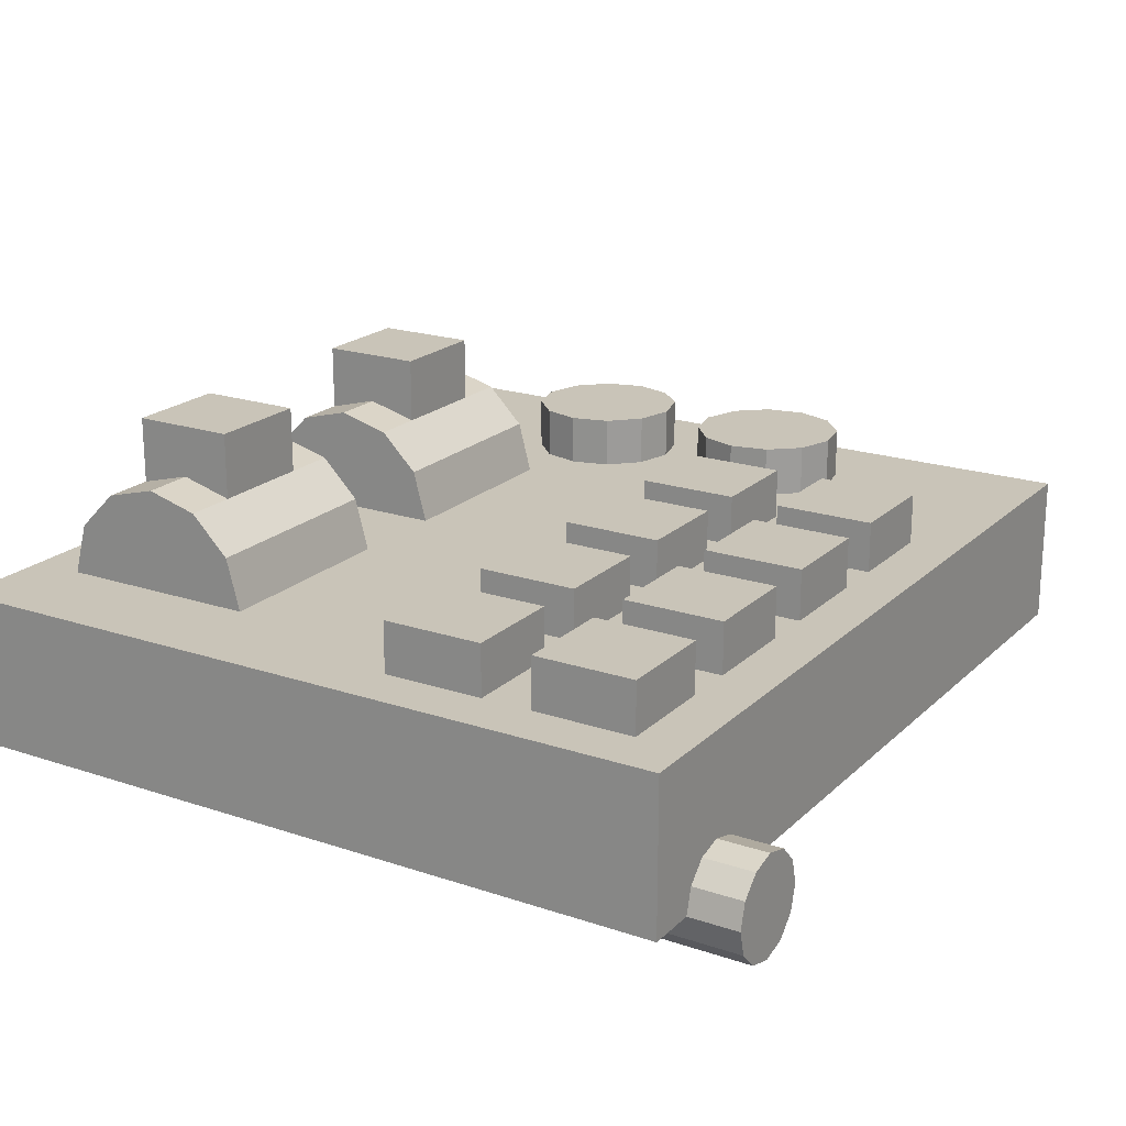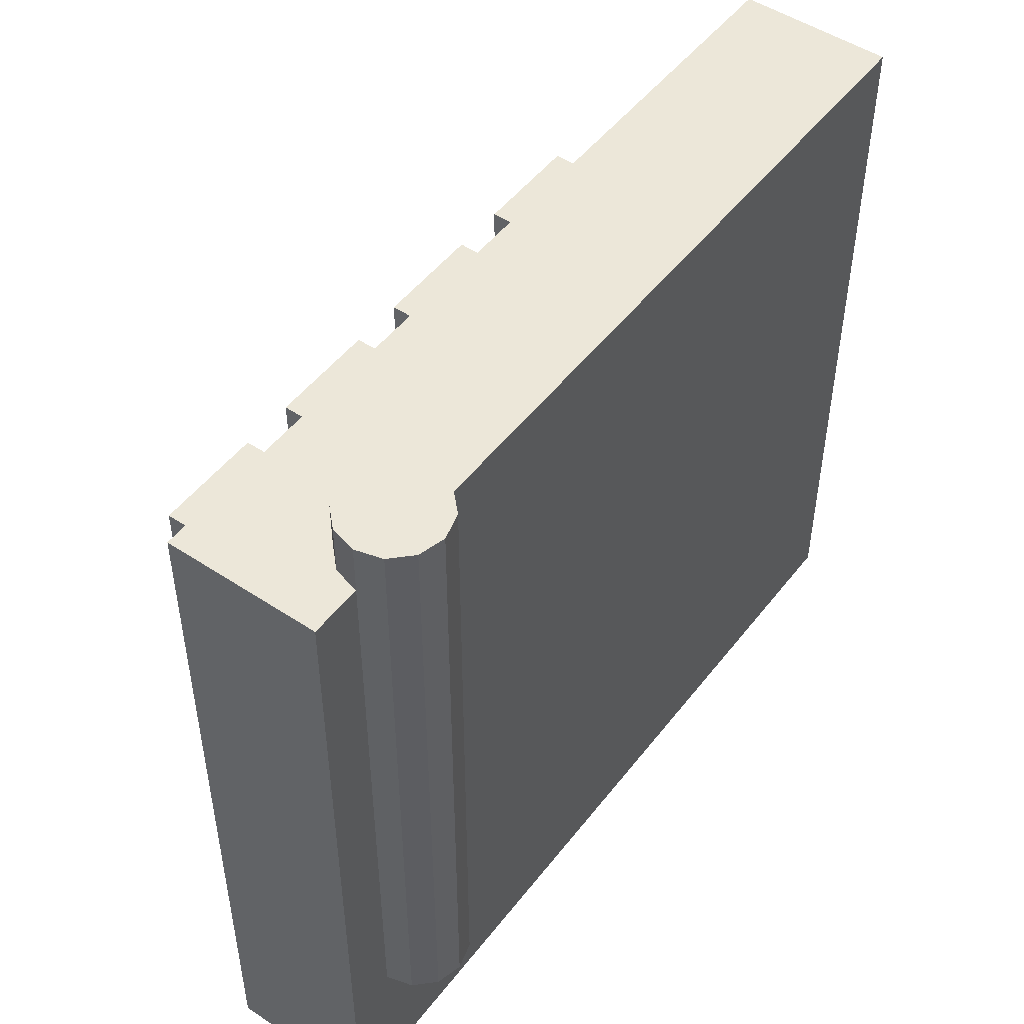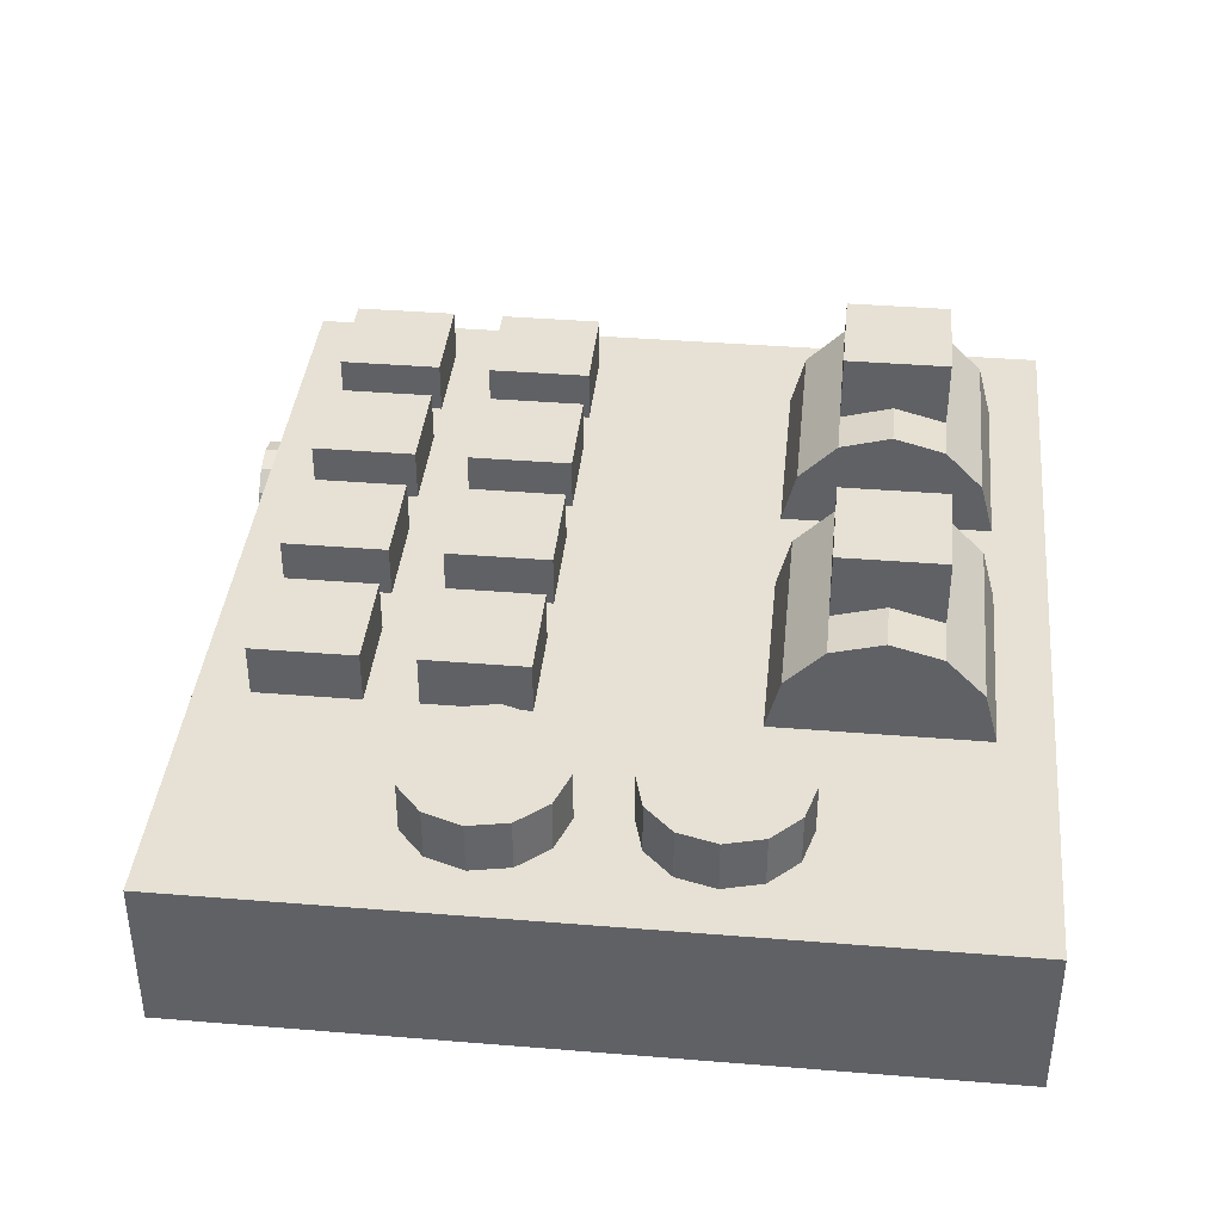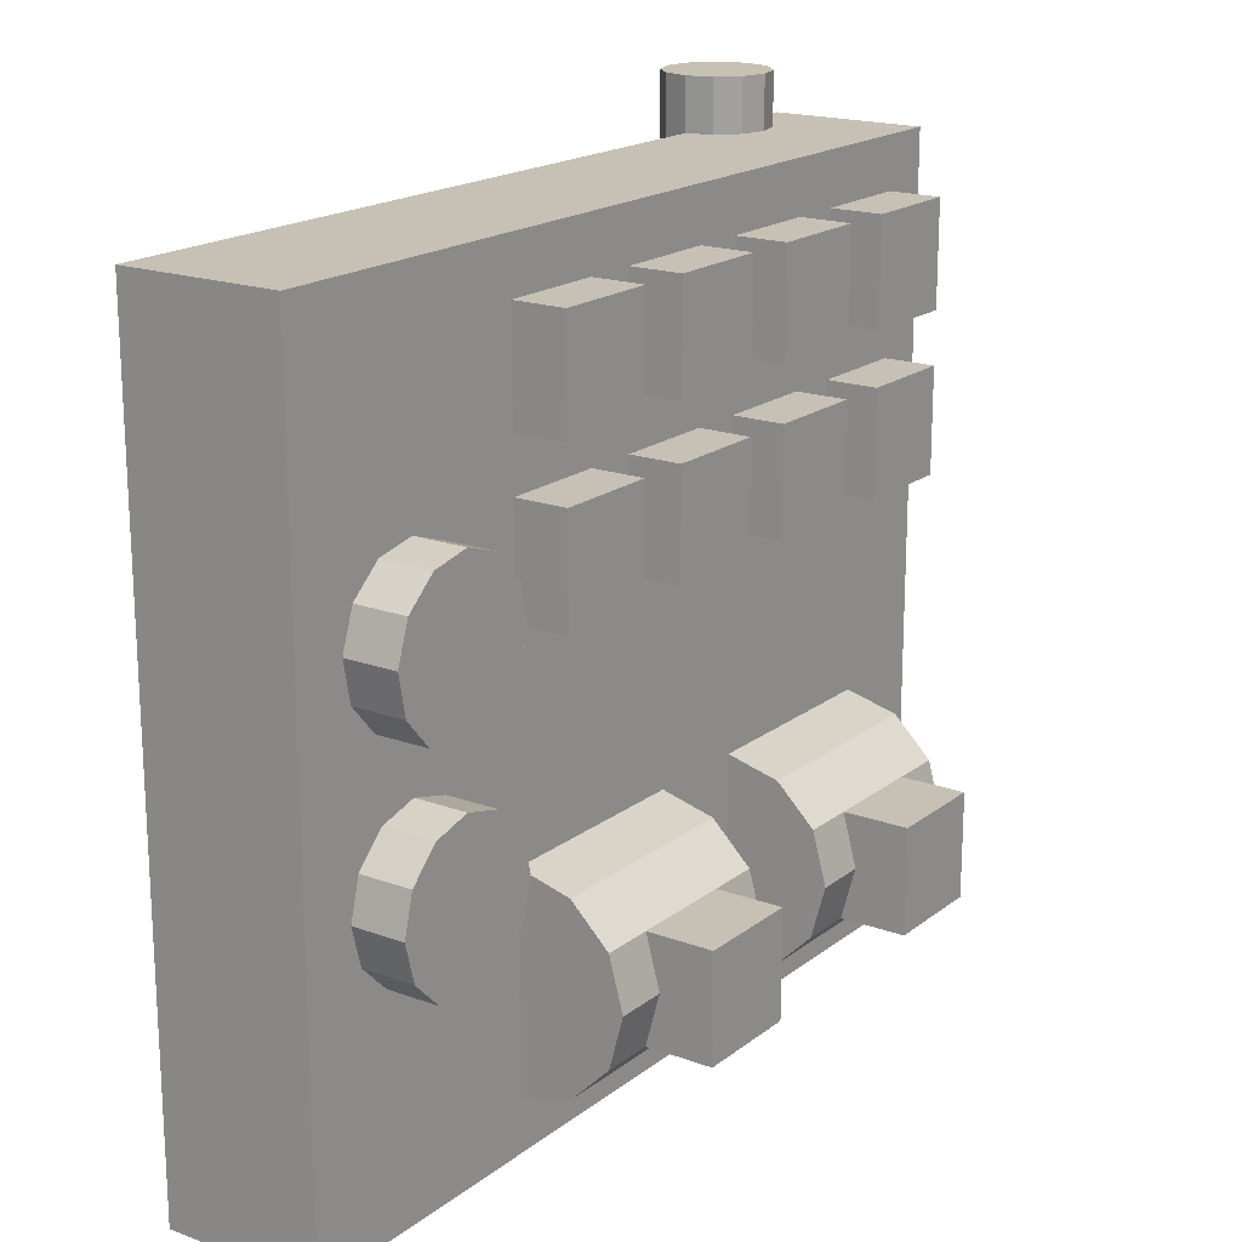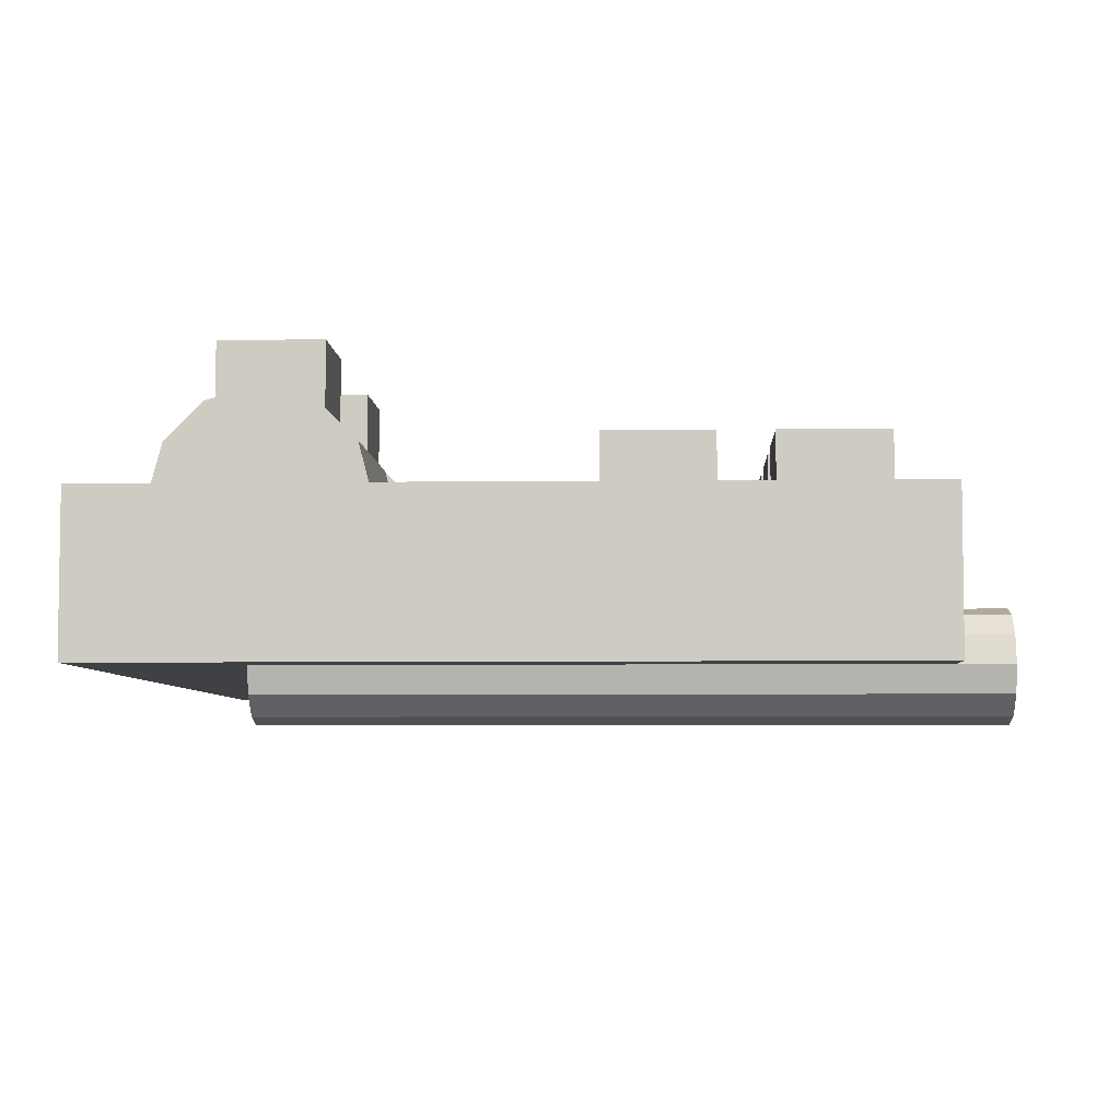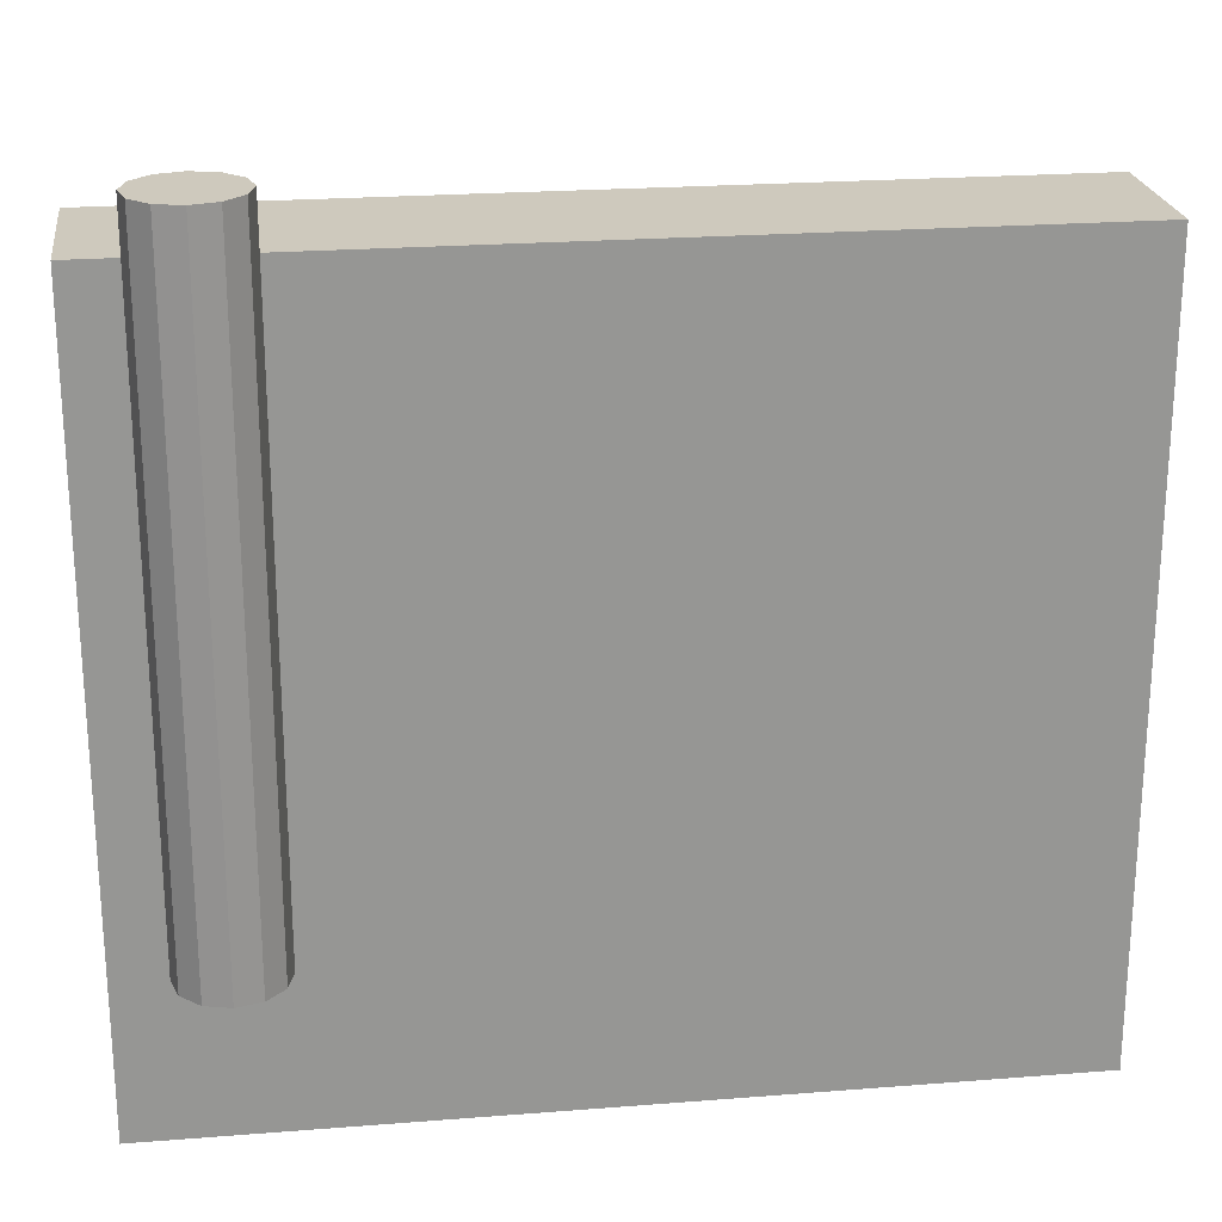
<metadata>
{"format":"obj","ext":"obj","renderer":"f3d","projection":"perspective","resolution":1024,"background":"white","views":[{"elev":20.2,"azim":-58.4,"up":"+Y"},{"elev":49.7,"azim":-53.8,"up":"+Z"},{"elev":39.0,"azim":95.8,"up":"+Y"},{"elev":18.5,"azim":125.1,"up":"+Z"},{"elev":-5.5,"azim":-87.5,"up":"+Y"},{"elev":22.7,"azim":-7.7,"up":"+Z"}]}
</metadata>
<code>
o group1011640019
v -0.04688 -0.03 0.0675
v -0.04822 -0.025 0.0675
v -0.04822 -0.025 -0.0625
v -0.04688 -0.03 -0.0625
v -0.05187 -0.02134 0.0675
v -0.05187 -0.02134 -0.0625
v -0.05688 -0.02 0.0675
v -0.05688 -0.02 -0.0625
v -0.06187 -0.02134 0.0675
v -0.06187 -0.02134 -0.0625
v -0.06553 -0.025 0.0675
v -0.06553 -0.025 -0.0625
v -0.06688 -0.03 0.0675
v -0.06688 -0.03 -0.0625
v -0.06553 -0.035 0.0675
v -0.06553 -0.035 -0.0625
v -0.06187 -0.03866 0.0675
v -0.06187 -0.03866 -0.0625
v -0.05688 -0.04 0.0675
v -0.05688 -0.04 -0.0625
v -0.05187 -0.03866 0.0675
v -0.05187 -0.03866 -0.0625
v -0.04822 -0.035 0.0675
v -0.04822 -0.035 -0.0625
f 4 3 2 1
f 3 6 5 2
f 6 8 7 5
f 8 10 9 7
f 10 12 11 9
f 12 14 13 11
f 14 16 15 13
f 16 18 17 15
f 18 20 19 17
f 20 22 21 19
f 22 24 23 21
f 24 4 1 23
f 1 2 5 7 9 11 13 15 17 19 21 23
f 24 22 20 18 16 14 12 10 8 6 3 4
o group128226319
v 0.003125 -0 -0.0425
v 0.003125 0.01 -0.04518
v 0.04312 0.01 -0.04518
v 0.04312 -0 -0.0425
v 0.003125 0.01732 -0.0525
v 0.04312 0.01732 -0.0525
v 0.003125 0.02 -0.0625
v 0.04312 0.02 -0.0625
v 0.003125 0.01732 -0.0725
v 0.04312 0.01732 -0.0725
v 0.003125 0.01 -0.07982
v 0.04312 0.01 -0.07982
v 0.003125 -0 -0.0825
v 0.04312 -0 -0.0825
v 0.003125 -0.01 -0.07982
v 0.04312 -0.01 -0.07982
v 0.003125 -0.01732 -0.0725
v 0.04312 -0.01732 -0.0725
v 0.003125 -0.02 -0.0625
v 0.04312 -0.02 -0.0625
v 0.003125 -0.01732 -0.0525
v 0.04312 -0.01732 -0.0525
v 0.003125 -0.01 -0.04518
v 0.04312 -0.01 -0.04518
v 0.03313 0.01 -0.0725
v 0.03313 0.01 -0.0525
v 0.03313 0.03 -0.0525
v 0.03313 0.03 -0.0725
v 0.01312 0.01 -0.0725
v 0.01312 0.03 -0.0725
v 0.01312 0.03 -0.0525
v 0.01312 0.01 -0.0525
f 28 27 26 25
f 27 30 29 26
f 30 32 31 29
f 32 34 33 31
f 34 36 35 33
f 36 38 37 35
f 38 40 39 37
f 40 42 41 39
f 42 44 43 41
f 44 46 45 43
f 46 48 47 45
f 48 28 25 47
f 25 26 29 31 33 35 37 39 41 43 45 47
f 48 46 44 42 40 38 36 34 32 30 27 28
f 52 51 50 49
f 56 55 54 53
f 50 56 53 49
f 54 55 51 52
f 53 54 52 49
f 51 55 56 50
o group1405848941
v 0.09312 -0.03 -0.0925
v 0.09312 -0.03 0.0575
v 0.09312 -0 0.0575
v 0.09312 -0 -0.0925
v -0.07687 -0.03 -0.0925
v -0.07687 -0 -0.0925
v -0.07687 -0 0.0575
v -0.07687 -0.03 0.0575
v 0.04312 -0.01 -0.0025
v 0.04312 -0.01 0.0175
v 0.04312 0.01 0.0175
v 0.04312 0.01 -0.0025
v 0.02312 -0.01 -0.0025
v 0.02312 0.01 -0.0025
v 0.02312 0.01 0.0175
v 0.02312 -0.01 0.0175
v 0.01312 -0.01 -0.0025
v 0.01312 -0.01 0.0175
v 0.01312 0.01 0.0175
v 0.01312 0.01 -0.0025
v -0.006875 -0.01 -0.0025
v -0.006875 0.01 -0.0025
v -0.006875 0.01 0.0175
v -0.006875 -0.01 0.0175
v -0.01688 -0.01 -0.0025
v -0.01688 -0.01 0.0175
v -0.01688 0.01 0.0175
v -0.01688 0.01 -0.0025
v -0.03687 -0.01 -0.0025
v -0.03687 0.01 -0.0025
v -0.03687 0.01 0.0175
v -0.03687 -0.01 0.0175
v -0.04688 -0.01 -0.0025
v -0.04688 -0.01 0.0175
v -0.04688 0.01 0.0175
v -0.04688 0.01 -0.0025
v -0.06688 -0.01 -0.0025
v -0.06688 0.01 -0.0025
v -0.06688 0.01 0.0175
v -0.06688 -0.01 0.0175
v 0.04312 -0.01 0.0275
v 0.04312 -0.01 0.0475
v 0.04312 0.01 0.0475
v 0.04312 0.01 0.0275
v 0.02312 -0.01 0.0275
v 0.02312 0.01 0.0275
v 0.02312 0.01 0.0475
v 0.02312 -0.01 0.0475
v 0.01312 -0.01 0.0275
v 0.01312 -0.01 0.0475
v 0.01312 0.01 0.0475
v 0.01312 0.01 0.0275
v -0.006875 -0.01 0.0275
v -0.006875 0.01 0.0275
v -0.006875 0.01 0.0475
v -0.006875 -0.01 0.0475
v -0.01688 -0.01 0.0275
v -0.01688 -0.01 0.0475
v -0.01688 0.01 0.0475
v -0.01688 0.01 0.0275
v -0.03687 -0.01 0.0275
v -0.03687 0.01 0.0275
v -0.03687 0.01 0.0475
v -0.03687 -0.01 0.0475
v -0.04688 -0.01 0.0275
v -0.04688 -0.01 0.0475
v -0.04688 0.01 0.0475
v -0.04688 0.01 0.0275
v -0.06688 -0.01 0.0275
v -0.06688 0.01 0.0275
v -0.06688 0.01 0.0475
v -0.06688 -0.01 0.0475
f 60 59 58 57
f 64 63 62 61
f 58 64 61 57
f 62 63 59 60
f 61 62 60 57
f 59 63 64 58
f 68 67 66 65
f 72 71 70 69
f 66 72 69 65
f 70 71 67 68
f 69 70 68 65
f 67 71 72 66
f 76 75 74 73
f 80 79 78 77
f 74 80 77 73
f 78 79 75 76
f 77 78 76 73
f 75 79 80 74
f 84 83 82 81
f 88 87 86 85
f 82 88 85 81
f 86 87 83 84
f 85 86 84 81
f 83 87 88 82
f 92 91 90 89
f 96 95 94 93
f 90 96 93 89
f 94 95 91 92
f 93 94 92 89
f 91 95 96 90
f 108 107 106 105
f 112 111 110 109
f 106 112 109 105
f 110 111 107 108
f 109 110 108 105
f 107 111 112 106
f 116 115 114 113
f 120 119 118 117
f 114 120 117 113
f 118 119 115 116
f 117 118 116 113
f 115 119 120 114
f 124 123 122 121
f 128 127 126 125
f 122 128 125 121
f 126 127 123 124
f 125 126 124 121
f 123 127 128 122
f 100 99 98 97
f 104 103 102 101
f 98 104 101 97
f 102 103 99 100
f 101 102 100 97
f 99 103 104 98
o group1445632883
v -0.05688 -0 -0.0425
v -0.05688 0.01 -0.04518
v -0.01688 0.01 -0.04518
v -0.01688 -0 -0.0425
v -0.05688 0.01732 -0.0525
v -0.01688 0.01732 -0.0525
v -0.05688 0.02 -0.0625
v -0.01688 0.02 -0.0625
v -0.05688 0.01732 -0.0725
v -0.01688 0.01732 -0.0725
v -0.05688 0.01 -0.07982
v -0.01688 0.01 -0.07982
v -0.05688 -0 -0.0825
v -0.01688 -0 -0.0825
v -0.05688 -0.01 -0.07982
v -0.01688 -0.01 -0.07982
v -0.05688 -0.01732 -0.0725
v -0.01688 -0.01732 -0.0725
v -0.05688 -0.02 -0.0625
v -0.01688 -0.02 -0.0625
v -0.05688 -0.01732 -0.0525
v -0.01688 -0.01732 -0.0525
v -0.05688 -0.01 -0.04518
v -0.01688 -0.01 -0.04518
v -0.02687 0.01 -0.0725
v -0.02687 0.01 -0.0525
v -0.02687 0.03 -0.0525
v -0.02687 0.03 -0.0725
v -0.04688 0.01 -0.0725
v -0.04688 0.03 -0.0725
v -0.04688 0.03 -0.0525
v -0.04688 0.01 -0.0525
f 132 131 130 129
f 131 134 133 130
f 134 136 135 133
f 136 138 137 135
f 138 140 139 137
f 140 142 141 139
f 142 144 143 141
f 144 146 145 143
f 146 148 147 145
f 148 150 149 147
f 150 152 151 149
f 152 132 129 151
f 129 130 133 135 137 139 141 143 145 147 149 151
f 152 150 148 146 144 142 140 138 136 134 131 132
f 156 155 154 153
f 160 159 158 157
f 154 160 157 153
f 158 159 155 156
f 157 158 156 153
f 155 159 160 154
o group1780573564
v 0.05975 0.01 0.01494
v 0.06709 0.01 0.01746
v 0.06709 -0.02 0.01746
v 0.05975 -0.02 0.01494
v 0.07471 0.01 0.01598
v 0.07471 -0.02 0.01598
v 0.08057 0.01 0.01088
v 0.08057 -0.02 0.01088
v 0.08309 0.01 0.003536
v 0.08309 -0.02 0.003536
v 0.0816 0.01 -0.004085
v 0.0816 -0.02 -0.004085
v 0.0765 0.01 -0.009941
v 0.0765 -0.02 -0.009941
v 0.06916 0.01 -0.01246
v 0.06916 -0.02 -0.01246
v 0.06154 0.01 -0.01098
v 0.06154 -0.02 -0.01098
v 0.05568 0.01 -0.005879
v 0.05568 -0.02 -0.005879
v 0.05316 0.01 0.001464
v 0.05316 -0.02 0.001464
v 0.05465 0.01 0.009085
v 0.05465 -0.02 0.009085
f 164 163 162 161
f 163 166 165 162
f 166 168 167 165
f 168 170 169 167
f 170 172 171 169
f 172 174 173 171
f 174 176 175 173
f 176 178 177 175
f 178 180 179 177
f 180 182 181 179
f 182 184 183 181
f 184 164 161 183
f 161 162 165 167 169 171 173 175 177 179 181 183
f 184 182 180 178 176 174 172 170 168 166 163 164
o group480546860
v 0.05312 0.01 -0.0375
v 0.05514 0.01 -0.03
v 0.05514 -0.02 -0.03
v 0.05312 -0.02 -0.0375
v 0.06062 0.01 -0.02451
v 0.06062 -0.02 -0.02451
v 0.06813 0.01 -0.0225
v 0.06813 -0.02 -0.0225
v 0.07562 0.01 -0.02451
v 0.07562 -0.02 -0.02451
v 0.08112 0.01 -0.03
v 0.08112 -0.02 -0.03
v 0.08313 0.01 -0.0375
v 0.08313 -0.02 -0.0375
v 0.08112 0.01 -0.045
v 0.08112 -0.02 -0.045
v 0.07562 0.01 -0.05049
v 0.07562 -0.02 -0.05049
v 0.06813 0.01 -0.0525
v 0.06813 -0.02 -0.0525
v 0.06062 0.01 -0.05049
v 0.06062 -0.02 -0.05049
v 0.05514 0.01 -0.045
v 0.05514 -0.02 -0.045
f 188 187 186 185
f 187 190 189 186
f 190 192 191 189
f 192 194 193 191
f 194 196 195 193
f 196 198 197 195
f 198 200 199 197
f 200 202 201 199
f 202 204 203 201
f 204 206 205 203
f 206 208 207 205
f 208 188 185 207
f 185 186 189 191 193 195 197 199 201 203 205 207
f 208 206 204 202 200 198 196 194 192 190 187 188

</code>
